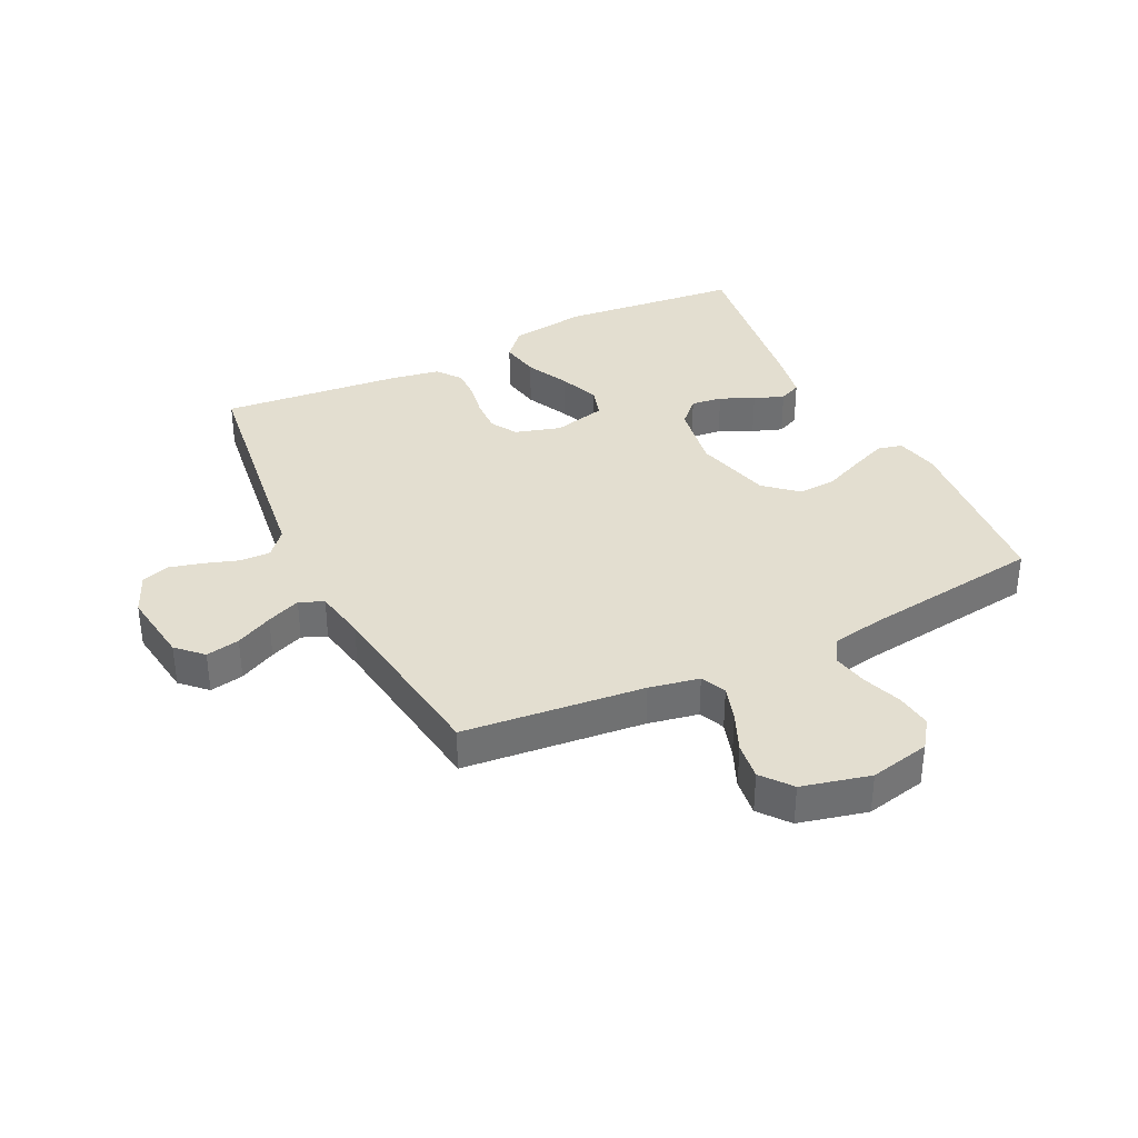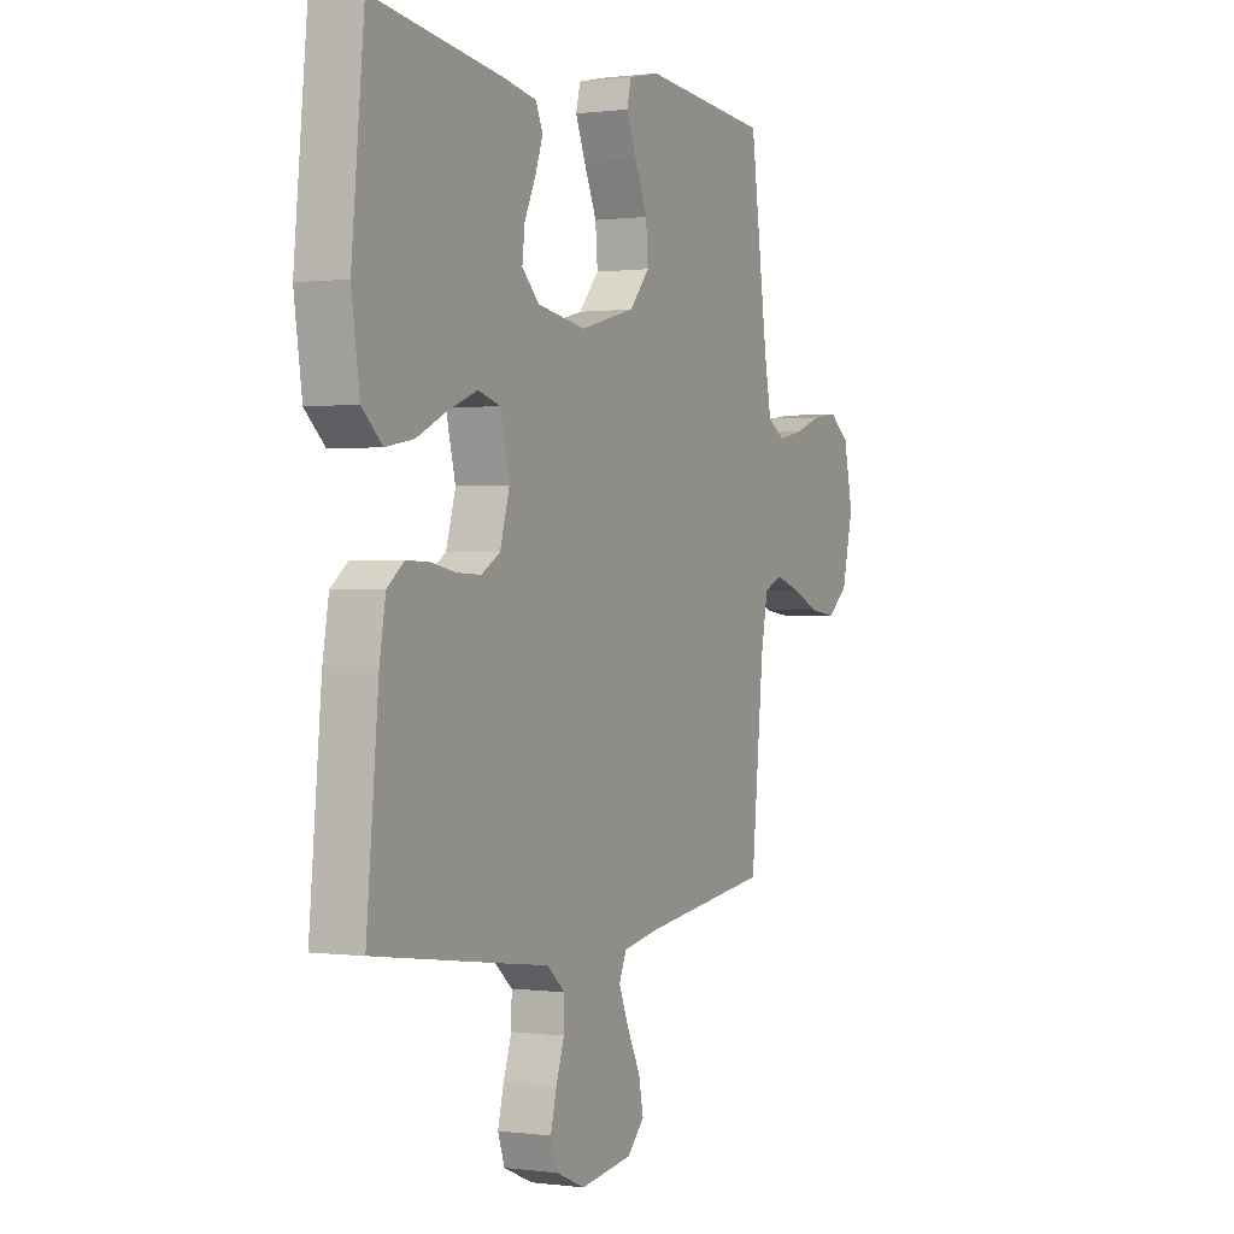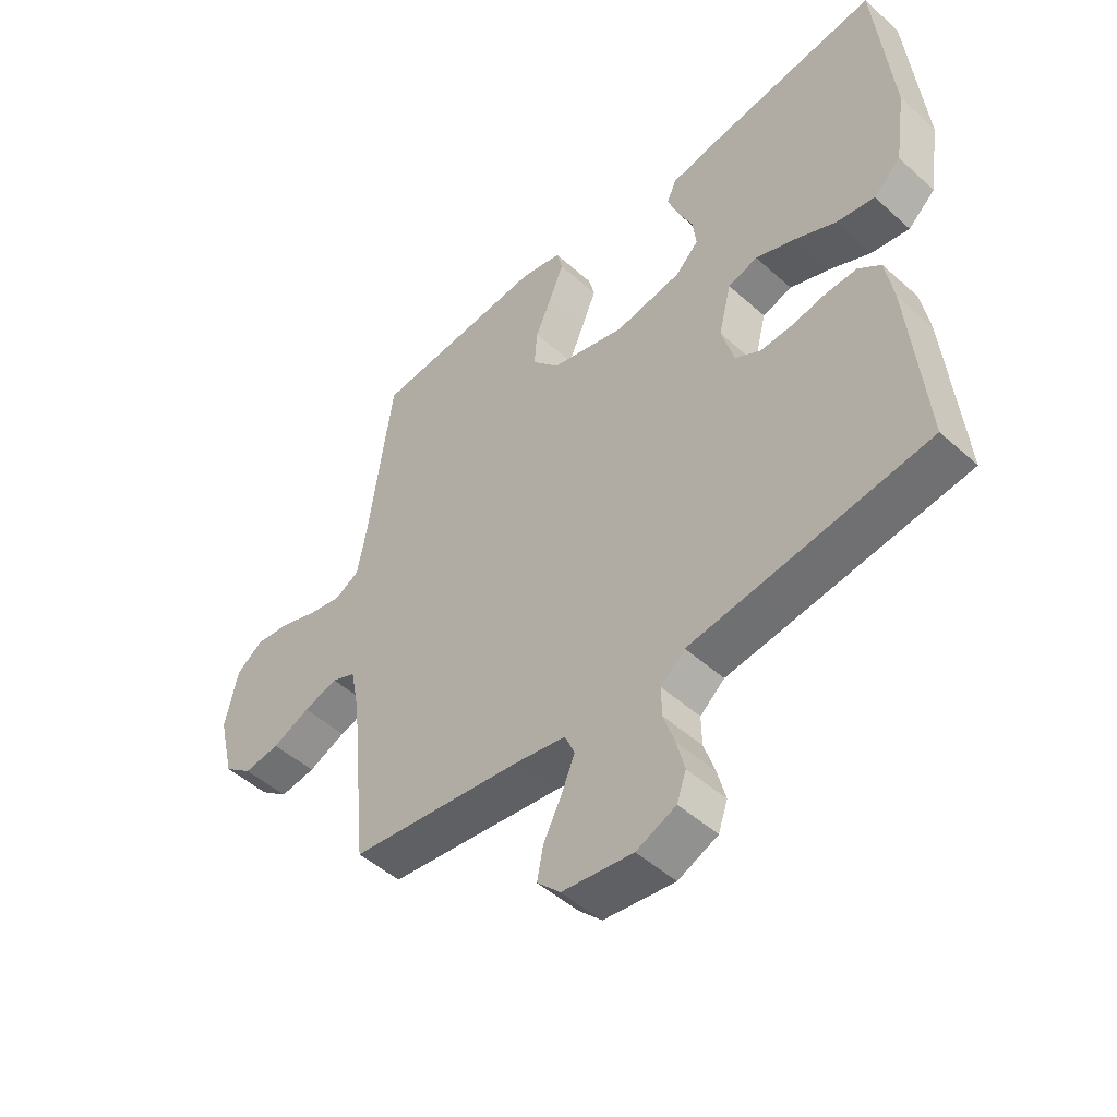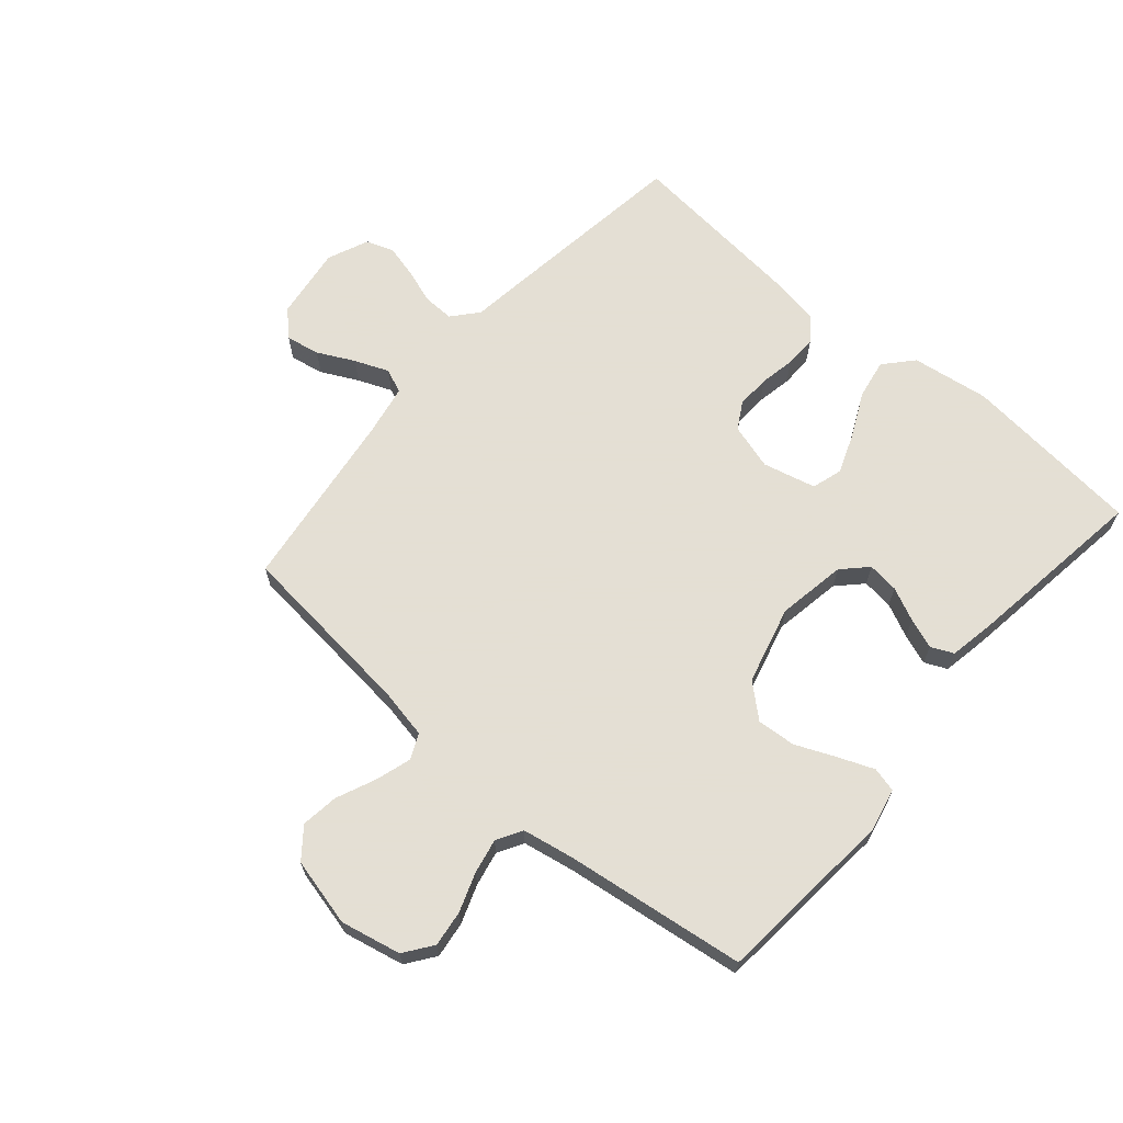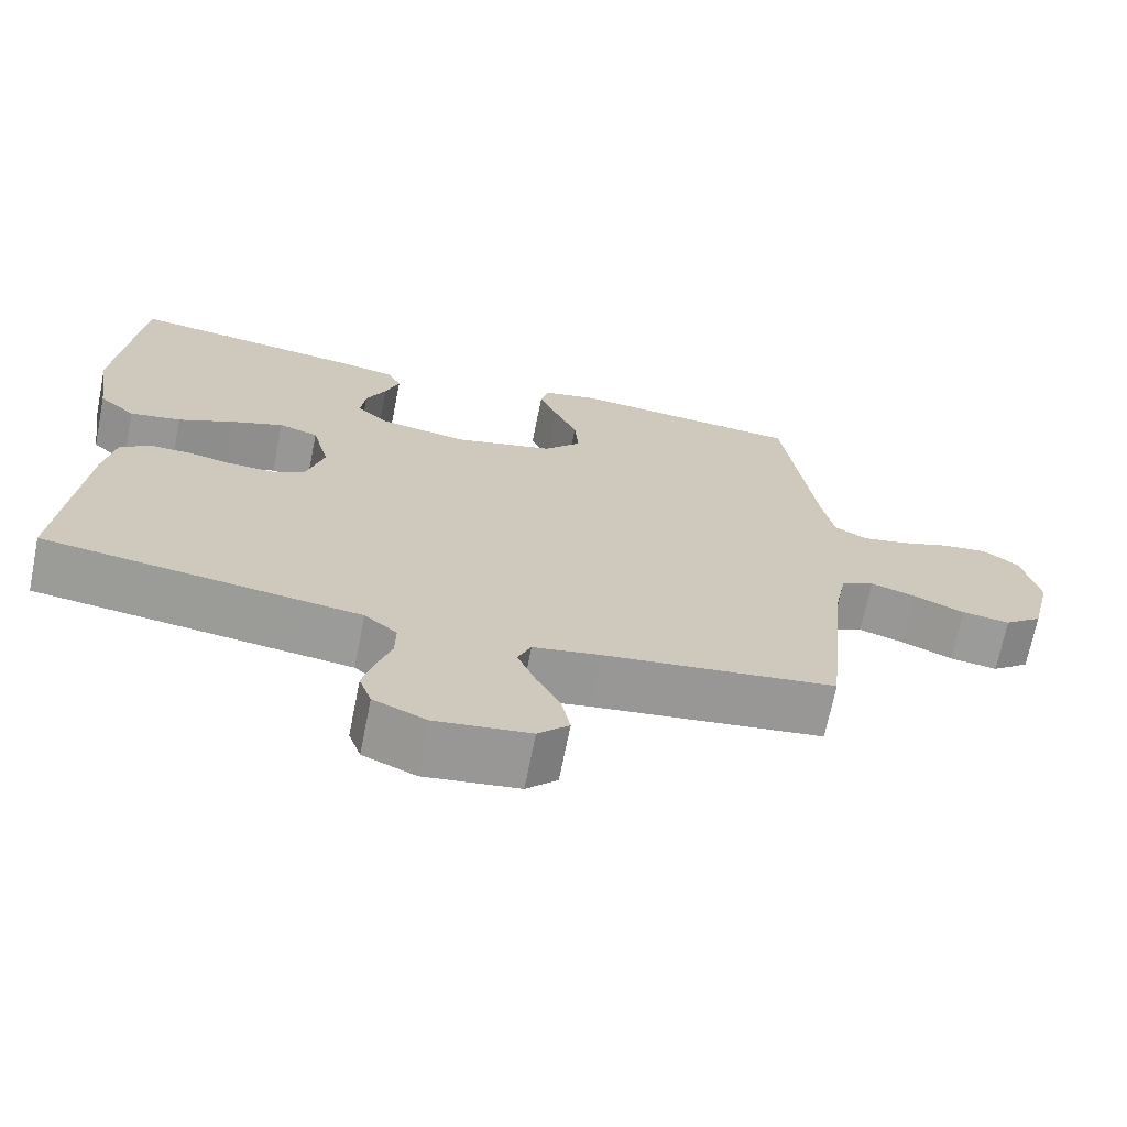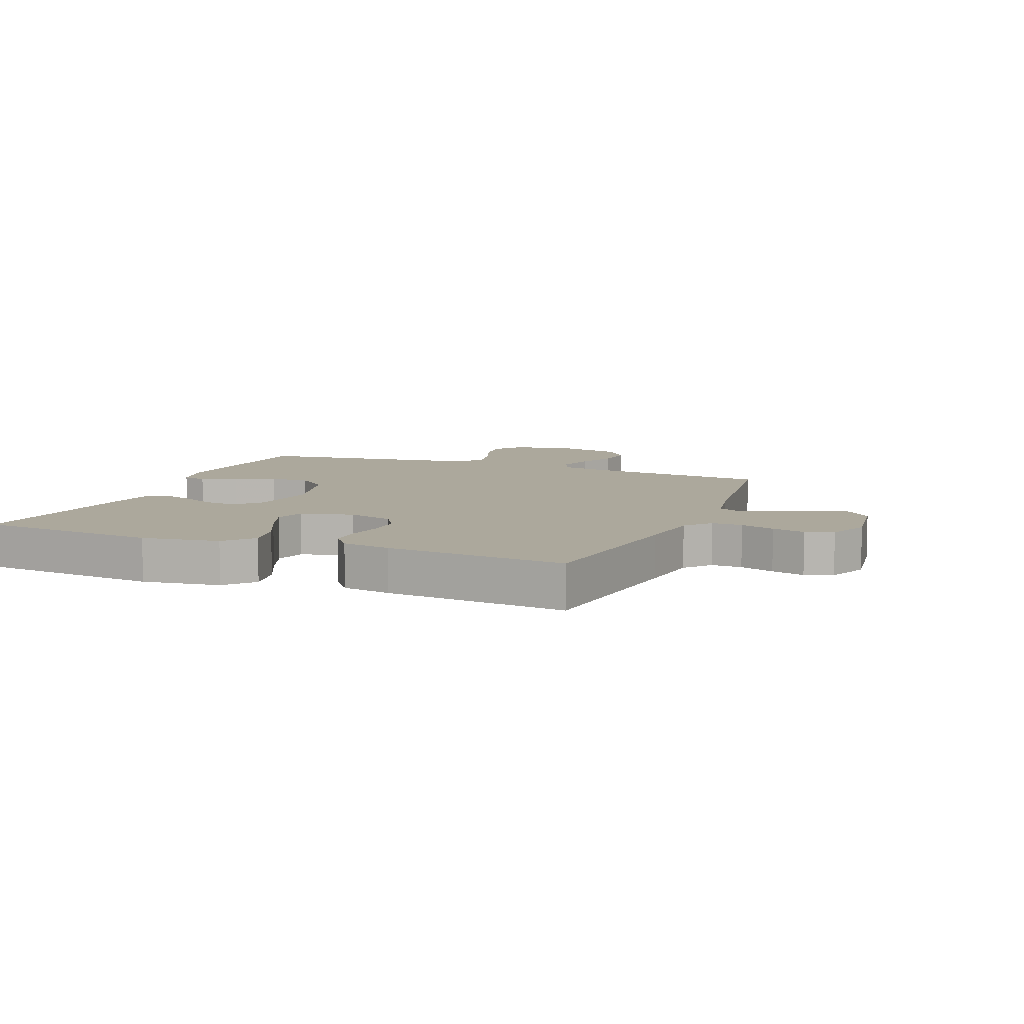
<metadata>
{"format":"obj","ext":"obj","renderer":"f3d","projection":"perspective","resolution":1024,"background":"white","views":[{"elev":35.8,"azim":-116.0,"up":"+Y"},{"elev":0.3,"azim":116.3,"up":"+Z"},{"elev":-49.2,"azim":45.3,"up":"+Z"},{"elev":66.3,"azim":-49.1,"up":"+Y"},{"elev":-69.5,"azim":168.7,"up":"+Z"},{"elev":8.5,"azim":111.8,"up":"+Y"}]}
</metadata>
<code>
v 0.5 0.07 0.5
v 0.529 0.07 0.2
v 0.51 0.07 0.072
v 0.463 0.07 0.03
v 0.397 0.07 0.042
v 0.325 0.07 0.077
v 0.258 0.07 0.103
v 0.207 0.07 0.088
v 0.185 0.07 0
v 0.207 0.07 -0.076
v 0.251 0.07 -0.102
v 0.307 0.07 -0.1
v 0.366 0.07 -0.089
v 0.419 0.07 -0.088
v 0.458 0.07 -0.119
v 0.472 0.07 -0.2
v 0.5 0.07 -0.5
v 0.2 0.07 -0.54
v 0.092 0.07 -0.554
v 0.05 0.07 -0.59
v 0.051 0.07 -0.641
v 0.07 0.07 -0.698
v 0.084 0.07 -0.753
v 0.068 0.07 -0.799
v 0 0.07 -0.828
v -0.122 0.07 -0.811
v -0.162 0.07 -0.77
v -0.151 0.07 -0.714
v -0.12 0.07 -0.653
v -0.097 0.07 -0.597
v -0.114 0.07 -0.557
v -0.2 0.07 -0.541
v -0.5 0.07 -0.5
v -0.53 0.07 -0.2
v -0.546 0.07 -0.117
v -0.588 0.07 -0.098
v -0.647 0.07 -0.116
v -0.712 0.07 -0.144
v -0.774 0.07 -0.152
v -0.823 0.07 -0.113
v -0.85 0.07 0
v -0.828 0.07 0.1
v -0.781 0.07 0.134
v -0.721 0.07 0.126
v -0.657 0.07 0.103
v -0.599 0.07 0.091
v -0.557 0.07 0.115
v -0.541 0.07 0.2
v -0.5 0.07 0.5
v -0.2 0.07 0.526
v -0.128 0.07 0.51
v -0.118 0.07 0.469
v -0.142 0.07 0.41
v -0.171 0.07 0.344
v -0.176 0.07 0.28
v -0.129 0.07 0.226
v 0 0.07 0.192
v 0.114 0.07 0.211
v 0.154 0.07 0.25
v 0.148 0.07 0.302
v 0.122 0.07 0.358
v 0.104 0.07 0.408
v 0.121 0.07 0.445
v 0.2 0.07 0.459
v 0.5 0 0.5
v 0.529 0 0.2
v 0.51 0 0.072
v 0.463 0 0.03
v 0.397 0 0.042
v 0.325 0 0.077
v 0.258 0 0.103
v 0.207 0 0.088
v 0.185 0 0
v 0.207 0 -0.076
v 0.251 0 -0.102
v 0.307 0 -0.1
v 0.366 0 -0.089
v 0.419 0 -0.088
v 0.458 0 -0.119
v 0.472 0 -0.2
v 0.5 0 -0.5
v 0.2 0 -0.54
v 0.092 0 -0.554
v 0.05 0 -0.59
v 0.051 0 -0.641
v 0.07 0 -0.698
v 0.084 0 -0.753
v 0.068 0 -0.799
v 0 0 -0.828
v -0.122 0 -0.811
v -0.162 0 -0.77
v -0.151 0 -0.714
v -0.12 0 -0.653
v -0.097 0 -0.597
v -0.114 0 -0.557
v -0.2 0 -0.541
v -0.5 0 -0.5
v -0.53 0 -0.2
v -0.546 0 -0.117
v -0.588 0 -0.098
v -0.647 0 -0.116
v -0.712 0 -0.144
v -0.774 0 -0.152
v -0.823 0 -0.113
v -0.85 0 0
v -0.828 0 0.1
v -0.781 0 0.134
v -0.721 0 0.126
v -0.657 0 0.103
v -0.599 0 0.091
v -0.557 0 0.115
v -0.541 0 0.2
v -0.5 0 0.5
v -0.2 0 0.526
v -0.128 0 0.51
v -0.118 0 0.469
v -0.142 0 0.41
v -0.171 0 0.344
v -0.176 0 0.28
v -0.129 0 0.226
v 0 0 0.192
v 0.114 0 0.211
v 0.154 0 0.25
v 0.148 0 0.302
v 0.122 0 0.358
v 0.104 0 0.408
v 0.121 0 0.445
v 0.2 0 0.459
f 4 5 6
f 3 4 6
f 2 3 6
f 1 2 6
f 64 1 6
f 63 64 6
f 62 63 6
f 61 62 6
f 60 61 6
f 59 60 6 7
f 58 59 7 8
f 57 58 8 9
f 56 57 9 10
f 52 53 54
f 51 52 54
f 50 51 54
f 49 50 54
f 48 49 54
f 47 48 54 55
f 46 47 55 56
f 43 44 45
f 42 43 45
f 41 42 45
f 40 41 45
f 39 40 45
f 38 39 45
f 37 38 45
f 36 37 45 46
f 46 56 10
f 36 46 10
f 35 36 10
f 32 33 34
f 35 10 11
f 34 35 11
f 32 34 11
f 31 32 11
f 27 28 29
f 26 27 29
f 25 26 29
f 24 25 29
f 23 24 29
f 22 23 29
f 21 22 29
f 20 21 29 30
f 31 11 12
f 30 31 12
f 20 30 12
f 19 20 12
f 17 18 19
f 16 17 19
f 15 16 19
f 14 15 19
f 13 14 19
f 12 13 19
f 70 69 68
f 70 68 67
f 70 67 66
f 70 66 65
f 70 65 128
f 70 128 127
f 70 127 126
f 70 126 125
f 70 125 124
f 71 70 124 123
f 72 71 123 122
f 73 72 122 121
f 74 73 121 120
f 118 117 116
f 118 116 115
f 118 115 114
f 118 114 113
f 118 113 112
f 119 118 112 111
f 120 119 111 110
f 109 108 107
f 109 107 106
f 109 106 105
f 109 105 104
f 109 104 103
f 109 103 102
f 109 102 101
f 110 109 101 100
f 74 120 110
f 74 110 100
f 74 100 99
f 98 97 96
f 75 74 99
f 75 99 98
f 75 98 96
f 75 96 95
f 93 92 91
f 93 91 90
f 93 90 89
f 93 89 88
f 93 88 87
f 93 87 86
f 93 86 85
f 94 93 85 84
f 76 75 95
f 76 95 94
f 76 94 84
f 76 84 83
f 83 82 81
f 83 81 80
f 83 80 79
f 83 79 78
f 83 78 77
f 83 77 76
f 1 65 66 2
f 2 66 67 3
f 3 67 68 4
f 4 68 69 5
f 5 69 70 6
f 6 70 71 7
f 7 71 72 8
f 8 72 73 9
f 9 73 74 10
f 10 74 75 11
f 11 75 76 12
f 12 76 77 13
f 13 77 78 14
f 14 78 79 15
f 15 79 80 16
f 16 80 81 17
f 17 81 82 18
f 18 82 83 19
f 19 83 84 20
f 20 84 85 21
f 21 85 86 22
f 22 86 87 23
f 23 87 88 24
f 24 88 89 25
f 25 89 90 26
f 26 90 91 27
f 27 91 92 28
f 28 92 93 29
f 29 93 94 30
f 30 94 95 31
f 31 95 96 32
f 32 96 97 33
f 33 97 98 34
f 34 98 99 35
f 35 99 100 36
f 36 100 101 37
f 37 101 102 38
f 38 102 103 39
f 39 103 104 40
f 40 104 105 41
f 41 105 106 42
f 42 106 107 43
f 43 107 108 44
f 44 108 109 45
f 45 109 110 46
f 46 110 111 47
f 47 111 112 48
f 48 112 113 49
f 49 113 114 50
f 50 114 115 51
f 51 115 116 52
f 52 116 117 53
f 53 117 118 54
f 54 118 119 55
f 55 119 120 56
f 56 120 121 57
f 57 121 122 58
f 58 122 123 59
f 59 123 124 60
f 60 124 125 61
f 61 125 126 62
f 62 126 127 63
f 63 127 128 64
f 64 128 65 1

</code>
